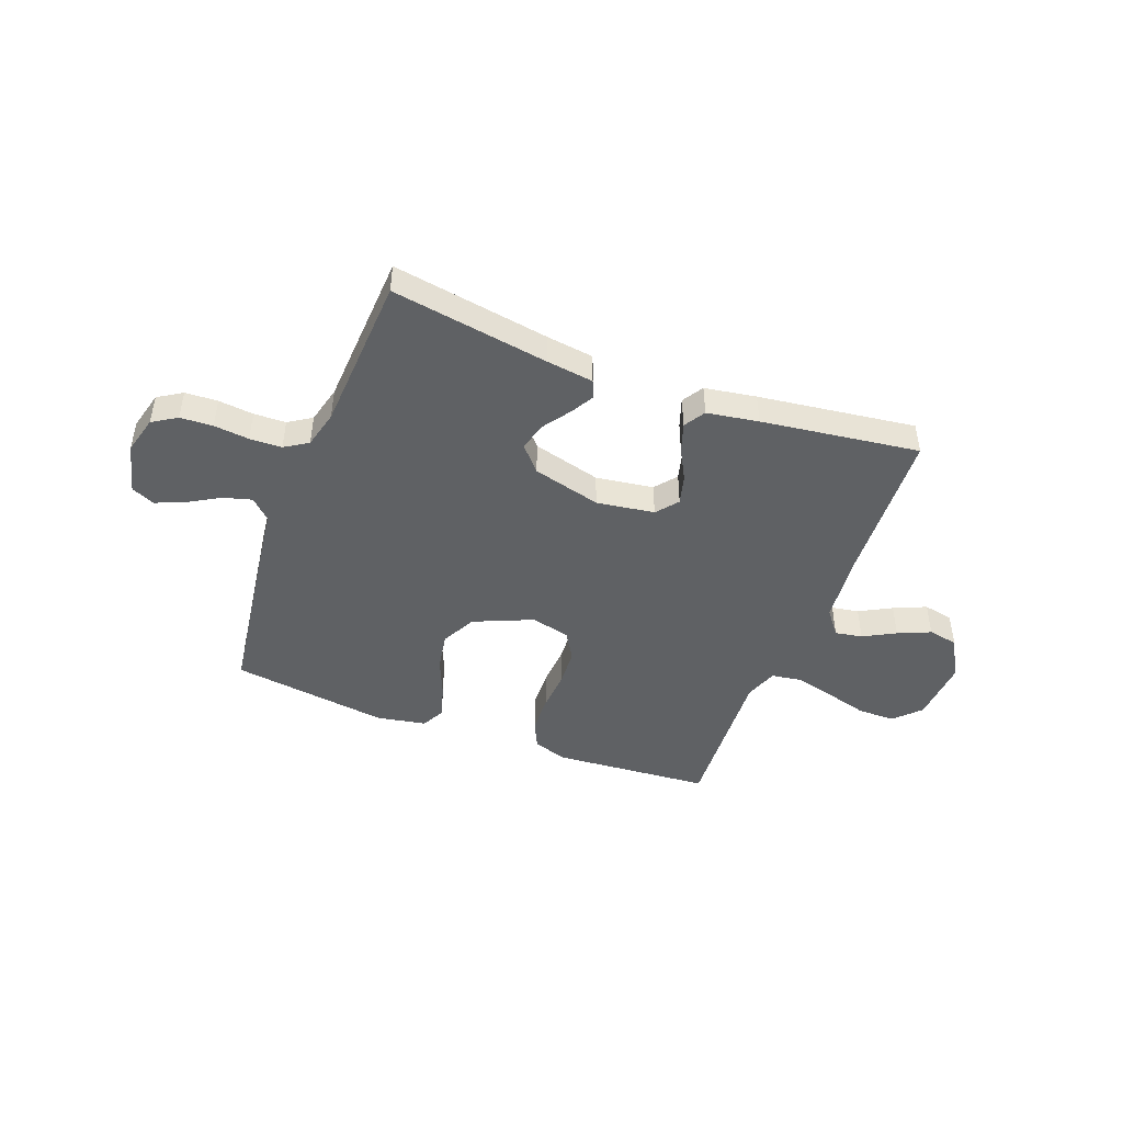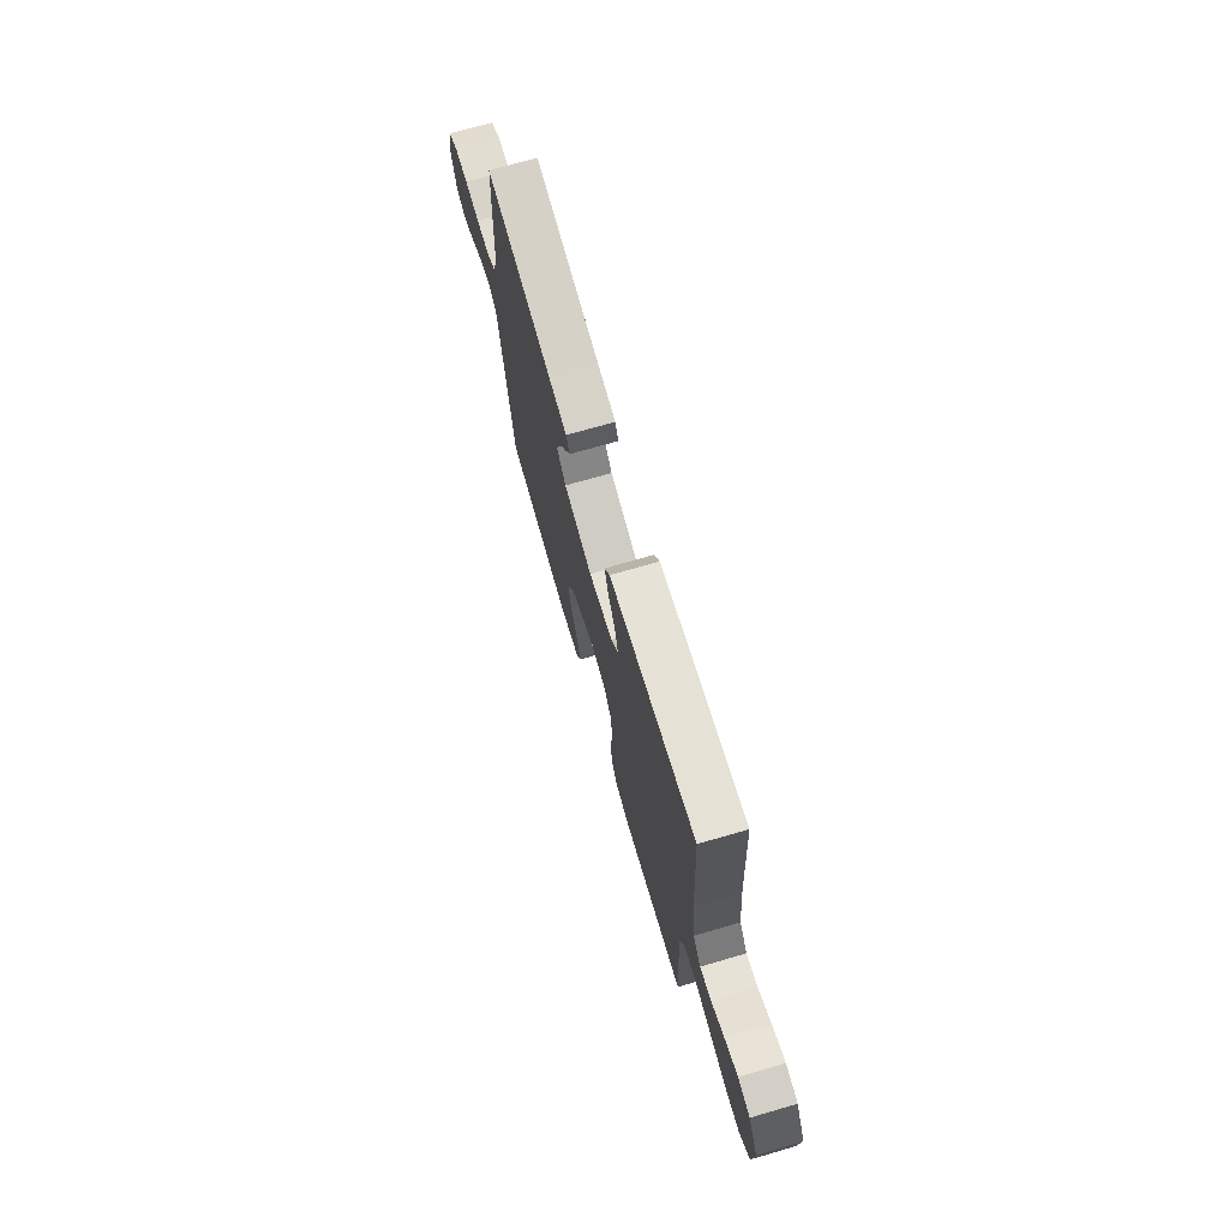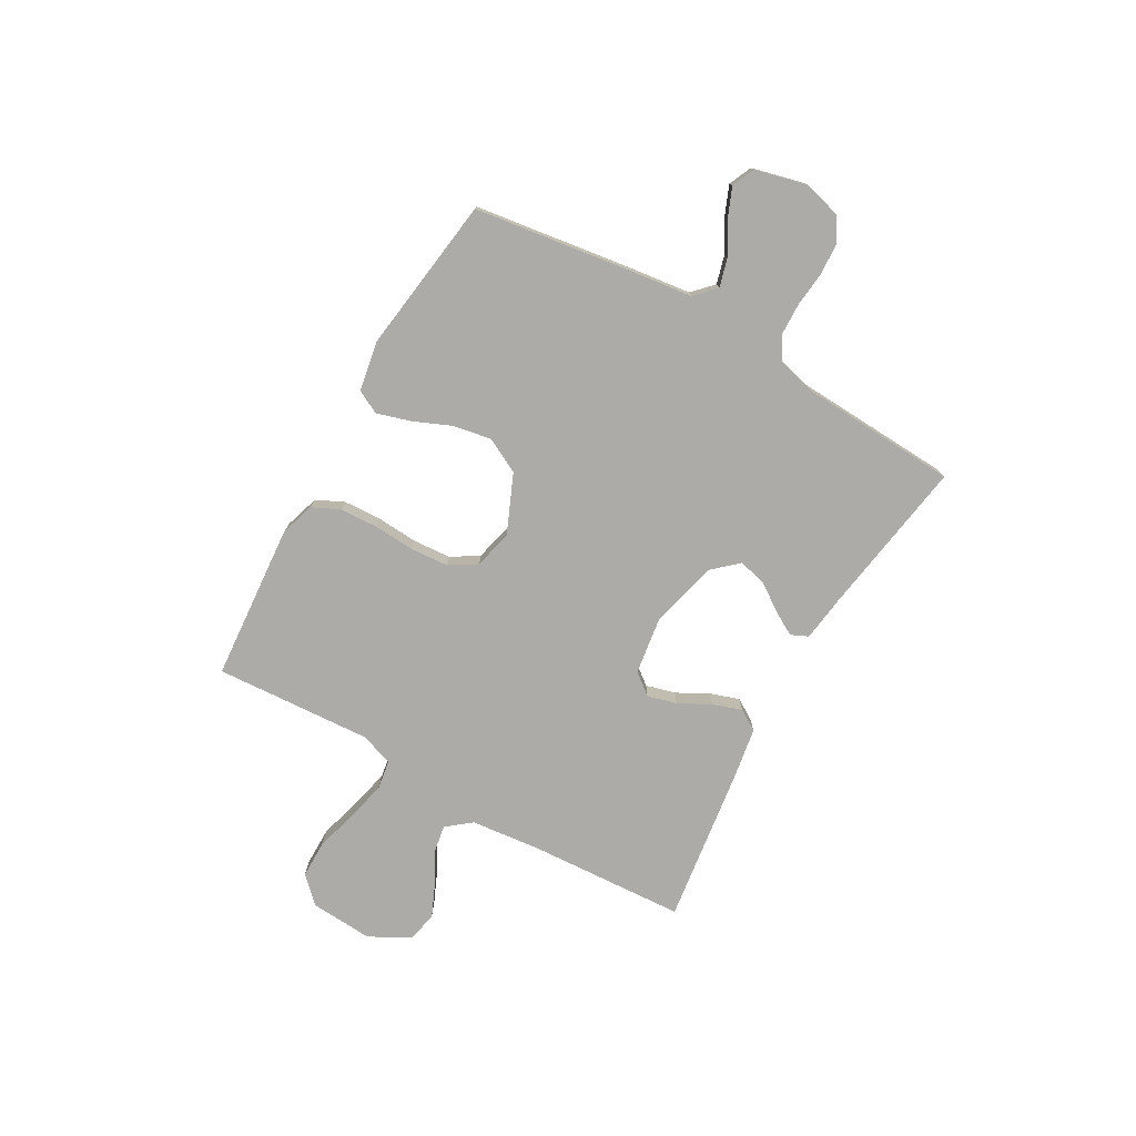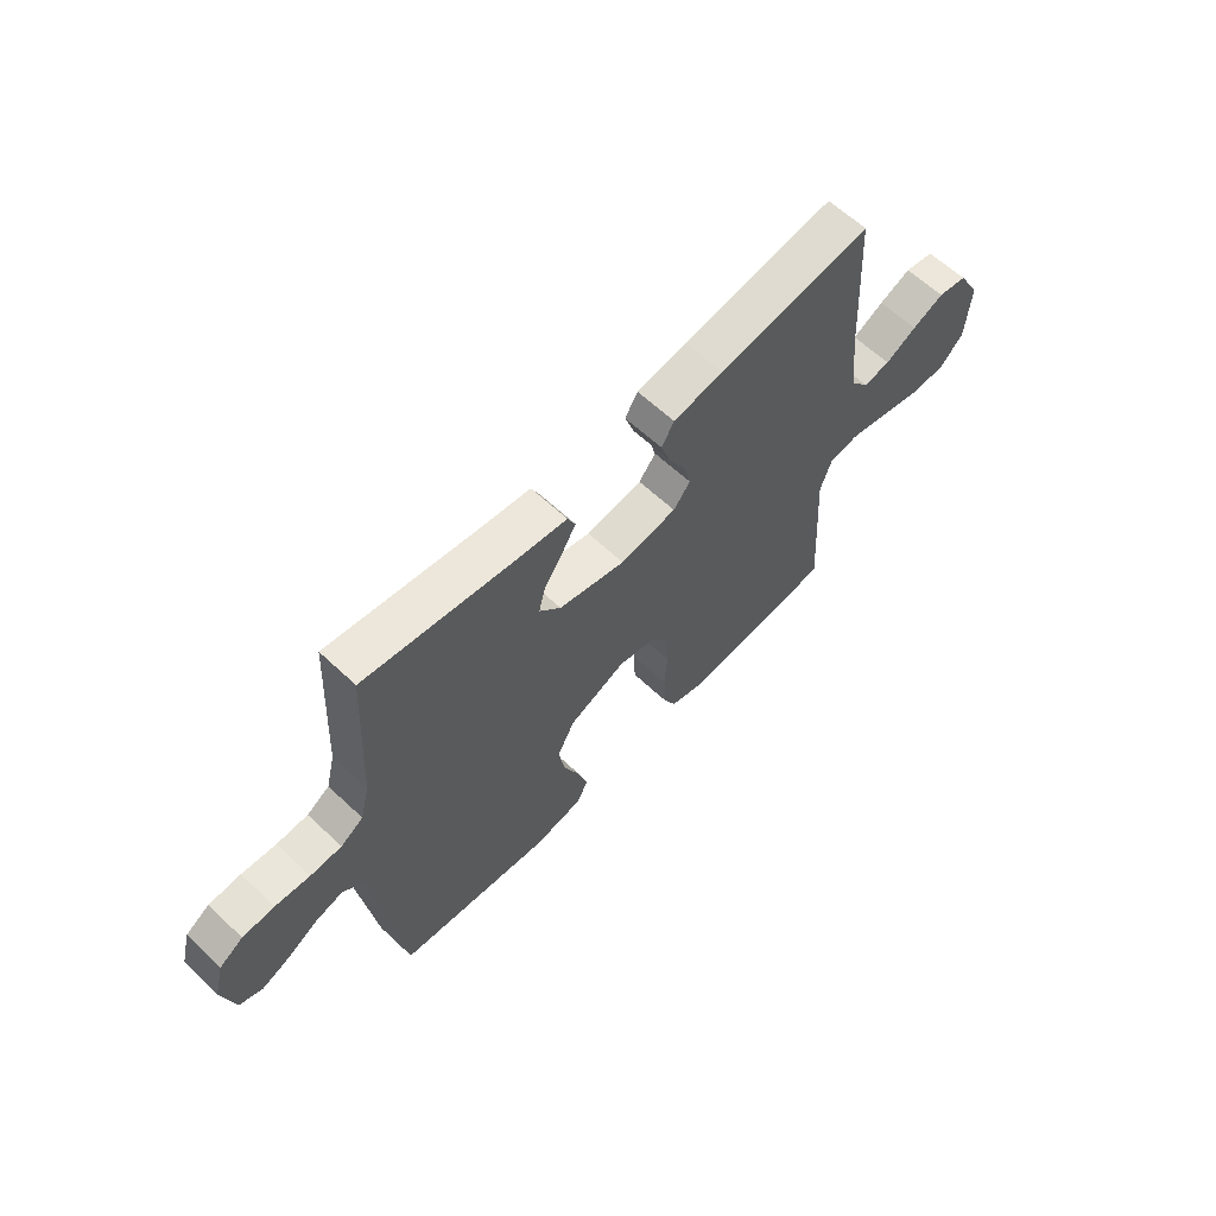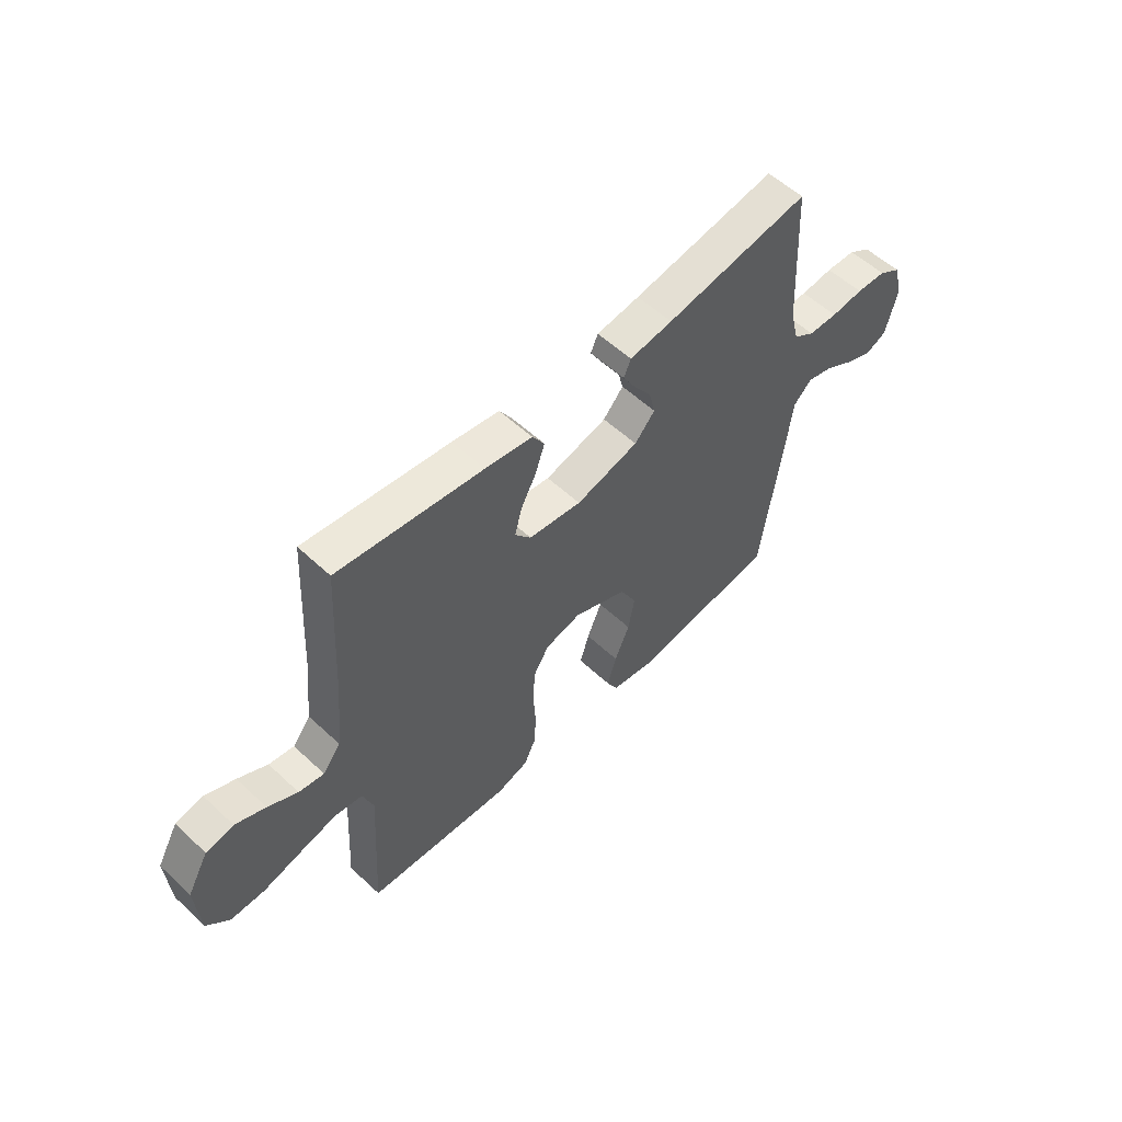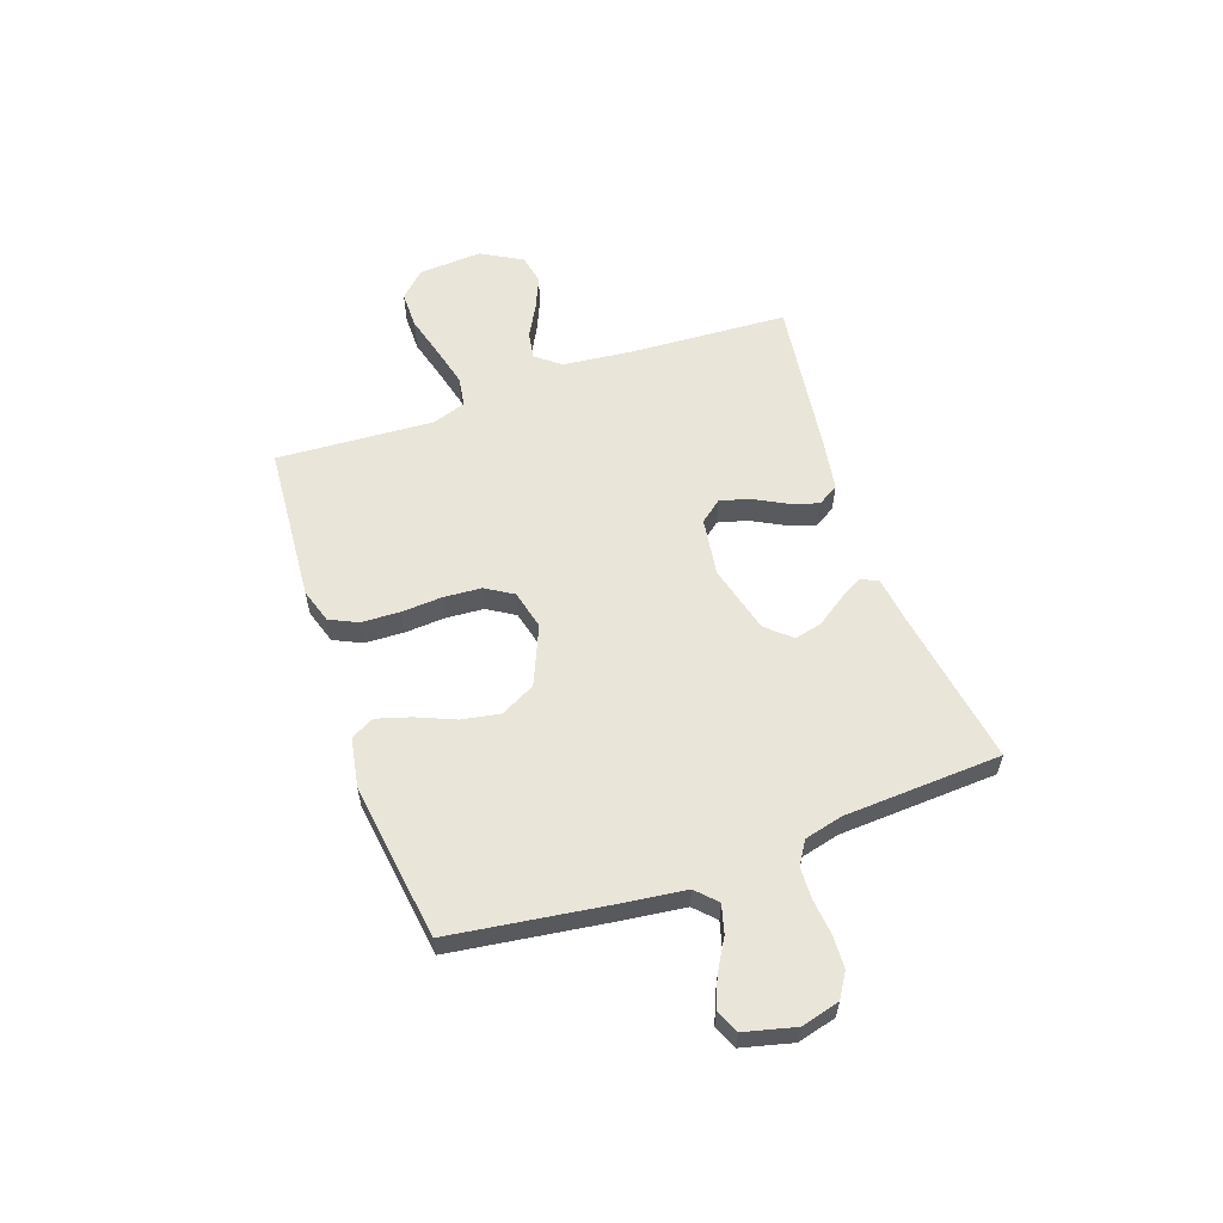
<metadata>
{"format":"obj","ext":"obj","renderer":"f3d","projection":"perspective","resolution":1024,"background":"white","views":[{"elev":-46.0,"azim":-20.8,"up":"+Y"},{"elev":71.2,"azim":73.8,"up":"+Z"},{"elev":-76.5,"azim":-119.5,"up":"+Y"},{"elev":61.9,"azim":-46.4,"up":"+Z"},{"elev":55.8,"azim":134.3,"up":"+Z"},{"elev":58.3,"azim":-109.3,"up":"+Y"}]}
</metadata>
<code>
v -0.5 0.07 -0.5
v -0.542 0.07 -0.2
v -0.557 0.07 -0.08
v -0.595 0.07 -0.043
v -0.649 0.07 -0.058
v -0.709 0.07 -0.093
v -0.765 0.07 -0.116
v -0.809 0.07 -0.096
v -0.833 0.07 0
v -0.814 0.07 0.073
v -0.768 0.07 0.102
v -0.706 0.07 0.105
v -0.639 0.07 0.098
v -0.578 0.07 0.1
v -0.534 0.07 0.128
v -0.516 0.07 0.2
v -0.5 0.07 0.5
v -0.2 0.07 0.452
v -0.111 0.07 0.44
v -0.096 0.07 0.407
v -0.122 0.07 0.362
v -0.159 0.07 0.309
v -0.172 0.07 0.256
v -0.13 0.07 0.209
v 0 0.07 0.175
v 0.11 0.07 0.191
v 0.143 0.07 0.232
v 0.128 0.07 0.288
v 0.096 0.07 0.348
v 0.077 0.07 0.404
v 0.102 0.07 0.444
v 0.2 0.07 0.46
v 0.5 0.07 0.5
v 0.517 0.07 0.2
v 0.531 0.07 0.067
v 0.568 0.07 0.02
v 0.62 0.07 0.029
v 0.681 0.07 0.062
v 0.743 0.07 0.089
v 0.8 0.07 0.078
v 0.844 0.07 0
v 0.836 0.07 -0.121
v 0.789 0.07 -0.169
v 0.718 0.07 -0.169
v 0.637 0.07 -0.147
v 0.561 0.07 -0.128
v 0.504 0.07 -0.137
v 0.482 0.07 -0.2
v 0.5 0.07 -0.5
v 0.2 0.07 -0.523
v 0.134 0.07 -0.502
v 0.109 0.07 -0.449
v 0.106 0.07 -0.376
v 0.111 0.07 -0.298
v 0.106 0.07 -0.226
v 0.074 0.07 -0.174
v 0 0.07 -0.156
v -0.112 0.07 -0.204
v -0.146 0.07 -0.27
v -0.133 0.07 -0.343
v -0.102 0.07 -0.416
v -0.083 0.07 -0.48
v -0.106 0.07 -0.524
v -0.2 0.07 -0.541
v -0.5 0 -0.5
v -0.542 0 -0.2
v -0.557 0 -0.08
v -0.595 0 -0.043
v -0.649 0 -0.058
v -0.709 0 -0.093
v -0.765 0 -0.116
v -0.809 0 -0.096
v -0.833 0 0
v -0.814 0 0.073
v -0.768 0 0.102
v -0.706 0 0.105
v -0.639 0 0.098
v -0.578 0 0.1
v -0.534 0 0.128
v -0.516 0 0.2
v -0.5 0 0.5
v -0.2 0 0.452
v -0.111 0 0.44
v -0.096 0 0.407
v -0.122 0 0.362
v -0.159 0 0.309
v -0.172 0 0.256
v -0.13 0 0.209
v 0 0 0.175
v 0.11 0 0.191
v 0.143 0 0.232
v 0.128 0 0.288
v 0.096 0 0.348
v 0.077 0 0.404
v 0.102 0 0.444
v 0.2 0 0.46
v 0.5 0 0.5
v 0.517 0 0.2
v 0.531 0 0.067
v 0.568 0 0.02
v 0.62 0 0.029
v 0.681 0 0.062
v 0.743 0 0.089
v 0.8 0 0.078
v 0.844 0 0
v 0.836 0 -0.121
v 0.789 0 -0.169
v 0.718 0 -0.169
v 0.637 0 -0.147
v 0.561 0 -0.128
v 0.504 0 -0.137
v 0.482 0 -0.2
v 0.5 0 -0.5
v 0.2 0 -0.523
v 0.134 0 -0.502
v 0.109 0 -0.449
v 0.106 0 -0.376
v 0.111 0 -0.298
v 0.106 0 -0.226
v 0.074 0 -0.174
v 0 0 -0.156
v -0.112 0 -0.204
v -0.146 0 -0.27
v -0.133 0 -0.343
v -0.102 0 -0.416
v -0.083 0 -0.48
v -0.106 0 -0.524
v -0.2 0 -0.541
f 60 61 62 63
f 59 60 63 64
f 51 52 53 54
f 51 54 55
f 48 49 50 51
f 47 48 51 55
f 42 43 44 45
f 42 45 46
f 41 42 46
f 40 41 46 47
f 37 38 39 40
f 31 32 33 34
f 31 34 35
f 28 29 30 31
f 27 28 31 35
f 26 27 35 36
f 19 20 21 22
f 18 19 22
f 16 17 18 22
f 15 16 22 23
f 14 15 23 24
f 10 11 12 13
f 10 13 14
f 9 10 14
f 5 6 7 8
f 4 5 8 9
f 64 1 2 3
f 59 64 3
f 58 59 3 4
f 57 58 4
f 40 47 55 56
f 37 40 56 57
f 36 37 57
f 25 26 36 57
f 24 25 57 4
f 4 9 14 24
f 127 126 125 124
f 128 127 124 123
f 118 117 116 115
f 119 118 115
f 115 114 113 112
f 119 115 112 111
f 109 108 107 106
f 110 109 106
f 110 106 105
f 111 110 105 104
f 104 103 102 101
f 98 97 96 95
f 99 98 95
f 95 94 93 92
f 99 95 92 91
f 100 99 91 90
f 86 85 84 83
f 86 83 82
f 86 82 81 80
f 87 86 80 79
f 88 87 79 78
f 77 76 75 74
f 78 77 74
f 78 74 73
f 72 71 70 69
f 73 72 69 68
f 67 66 65 128
f 67 128 123
f 68 67 123 122
f 68 122 121
f 120 119 111 104
f 121 120 104 101
f 121 101 100
f 121 100 90 89
f 68 121 89 88
f 88 78 73 68
f 1 65 66 2
f 2 66 67 3
f 3 67 68 4
f 4 68 69 5
f 5 69 70 6
f 6 70 71 7
f 7 71 72 8
f 8 72 73 9
f 9 73 74 10
f 10 74 75 11
f 11 75 76 12
f 12 76 77 13
f 13 77 78 14
f 14 78 79 15
f 15 79 80 16
f 16 80 81 17
f 17 81 82 18
f 18 82 83 19
f 19 83 84 20
f 20 84 85 21
f 21 85 86 22
f 22 86 87 23
f 23 87 88 24
f 24 88 89 25
f 25 89 90 26
f 26 90 91 27
f 27 91 92 28
f 28 92 93 29
f 29 93 94 30
f 30 94 95 31
f 31 95 96 32
f 32 96 97 33
f 33 97 98 34
f 34 98 99 35
f 35 99 100 36
f 36 100 101 37
f 37 101 102 38
f 38 102 103 39
f 39 103 104 40
f 40 104 105 41
f 41 105 106 42
f 42 106 107 43
f 43 107 108 44
f 44 108 109 45
f 45 109 110 46
f 46 110 111 47
f 47 111 112 48
f 48 112 113 49
f 49 113 114 50
f 50 114 115 51
f 51 115 116 52
f 52 116 117 53
f 53 117 118 54
f 54 118 119 55
f 55 119 120 56
f 56 120 121 57
f 57 121 122 58
f 58 122 123 59
f 59 123 124 60
f 60 124 125 61
f 61 125 126 62
f 62 126 127 63
f 63 127 128 64
f 64 128 65 1

</code>
